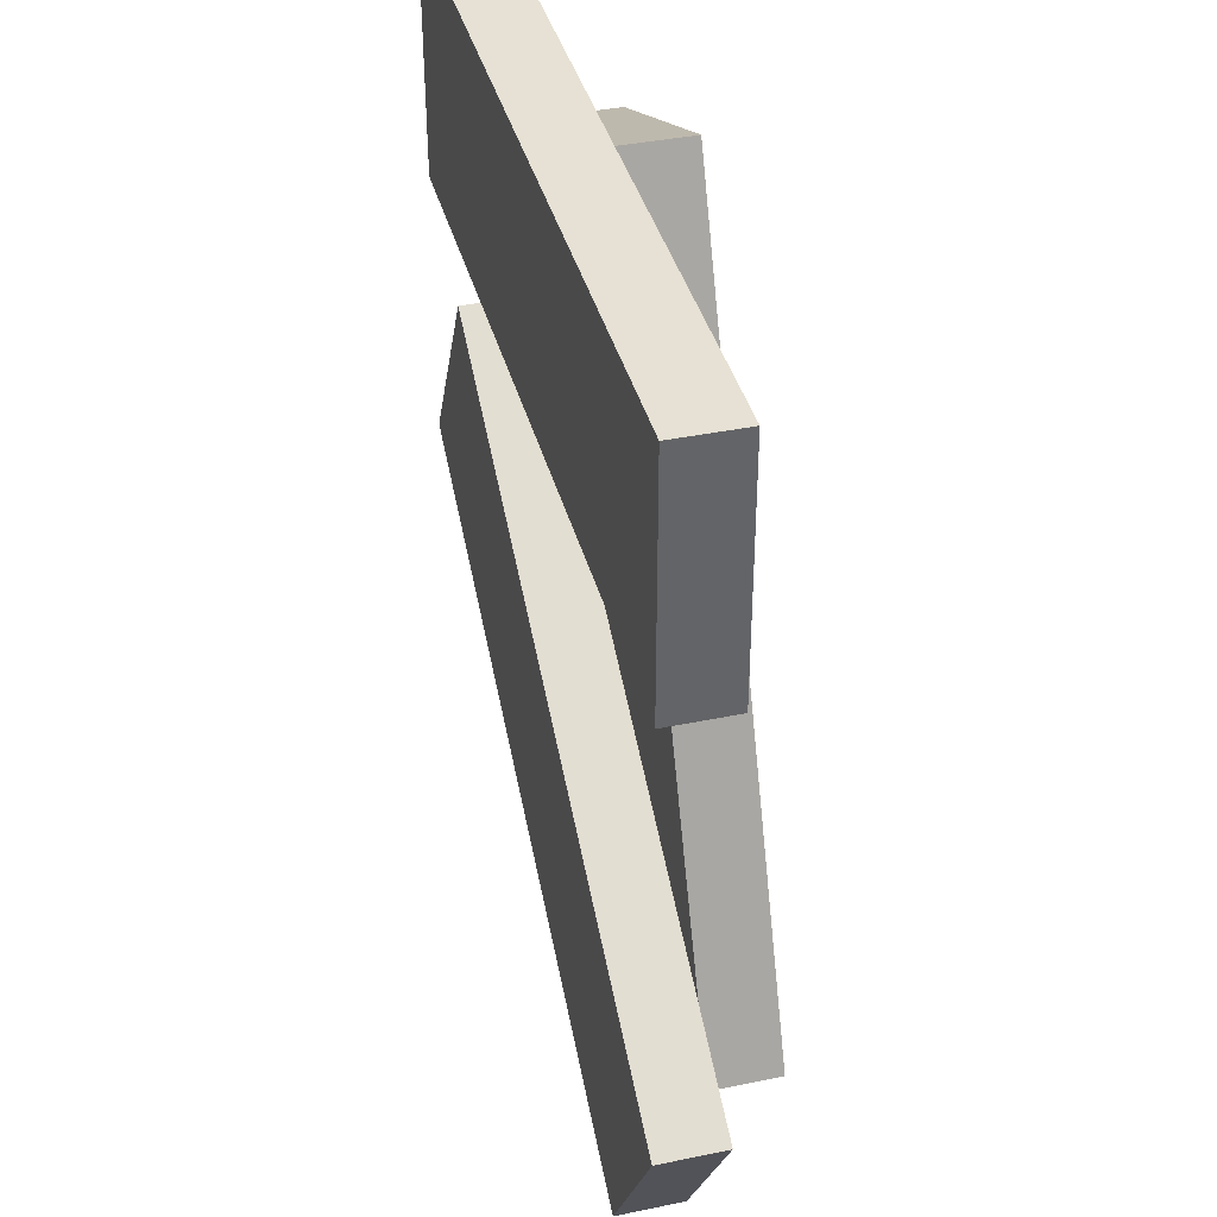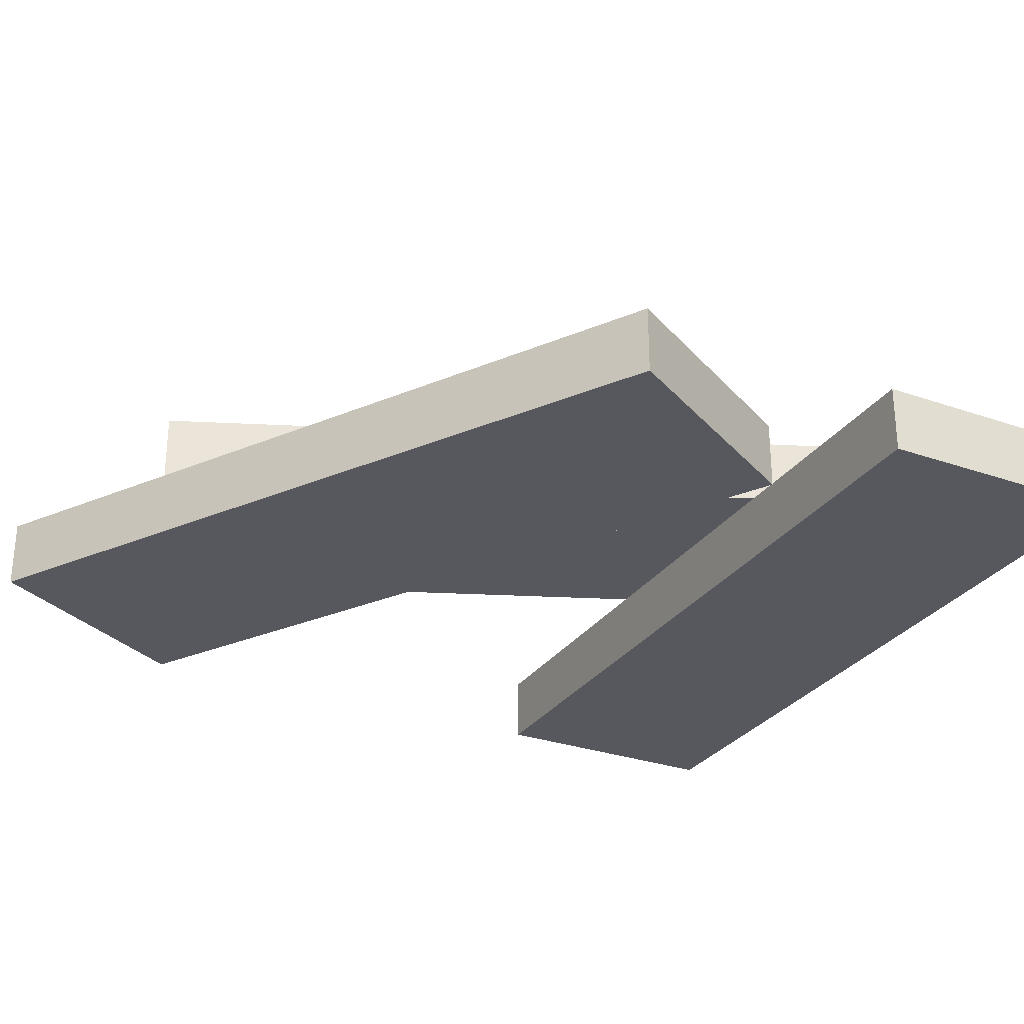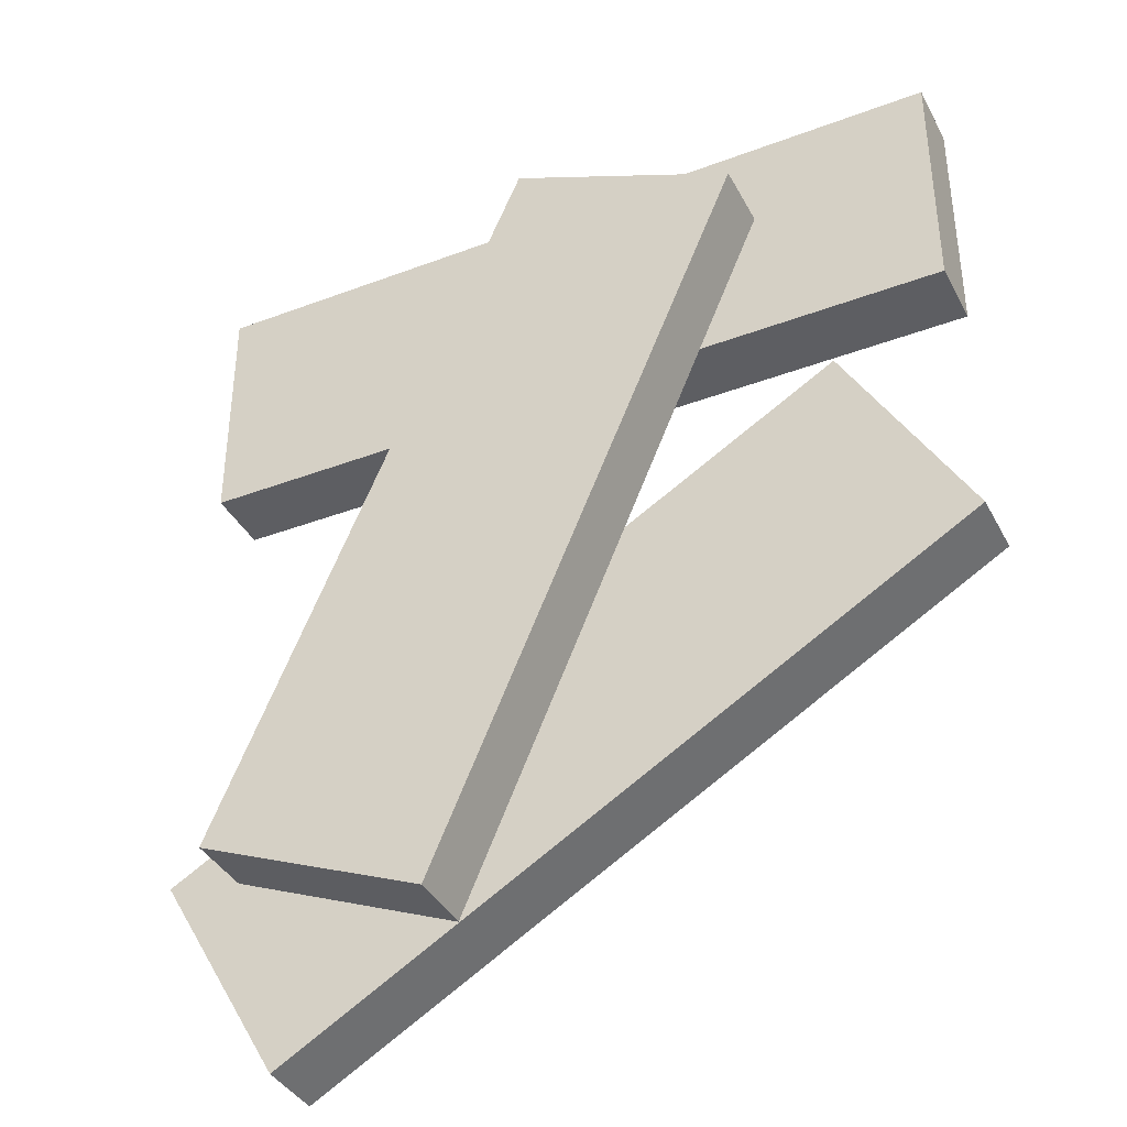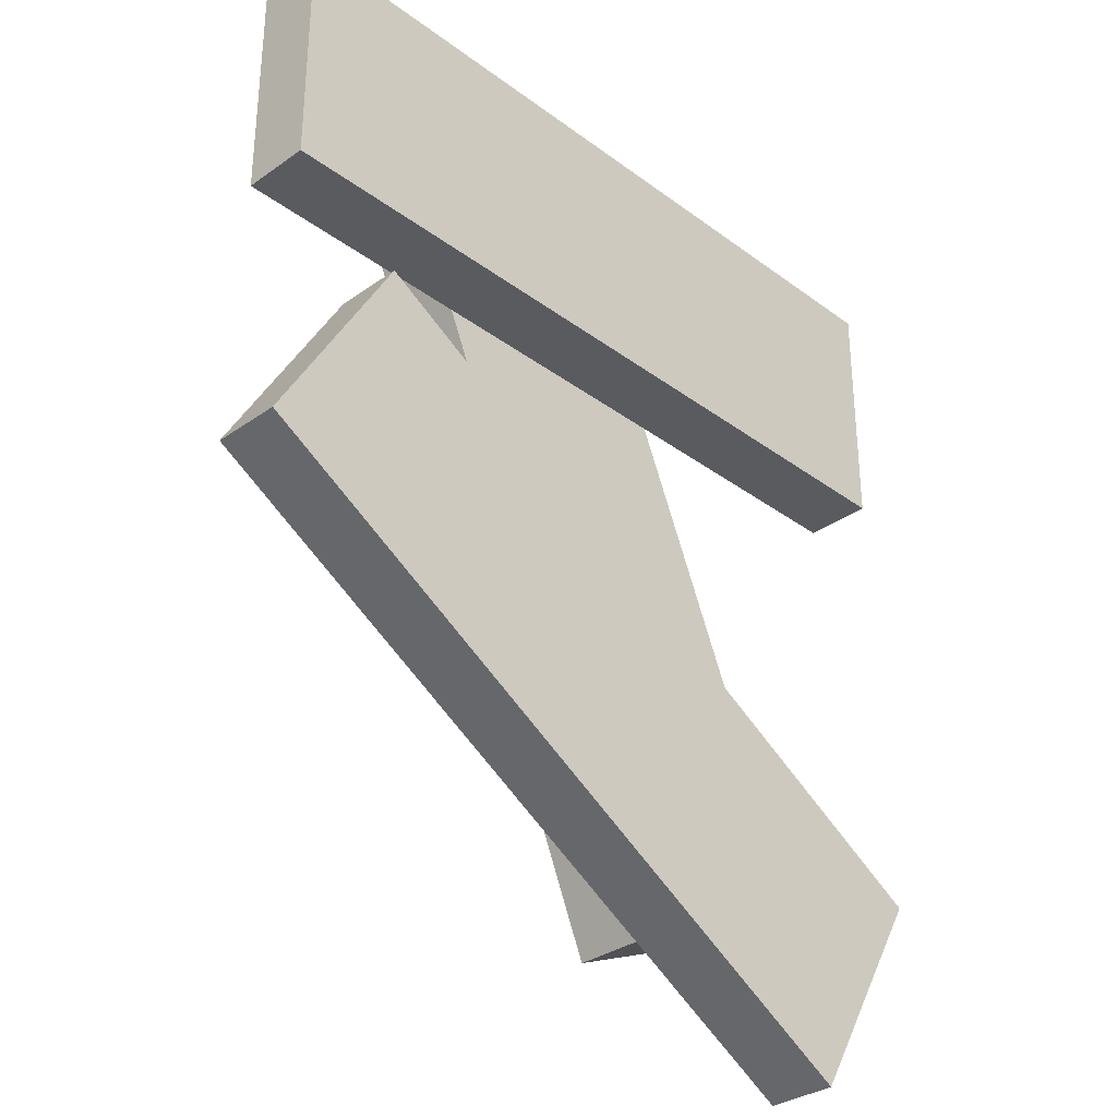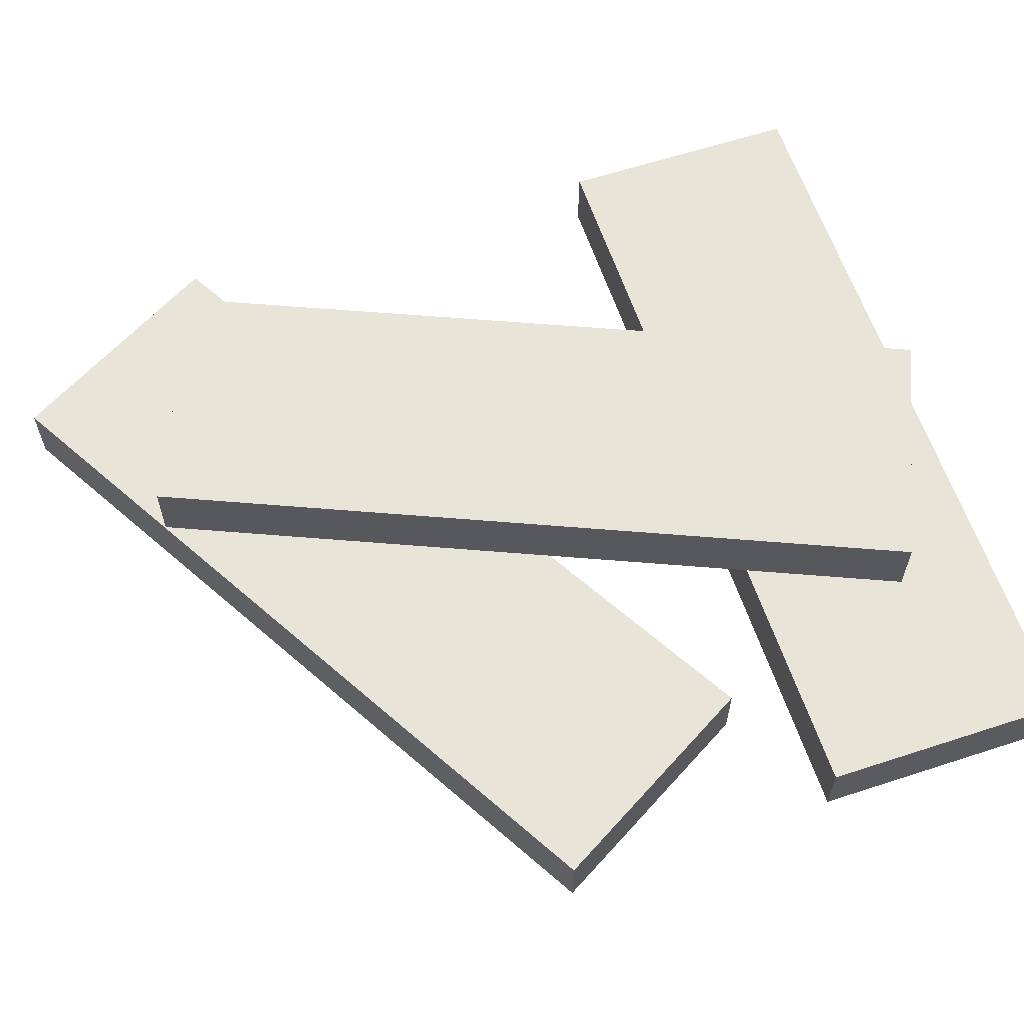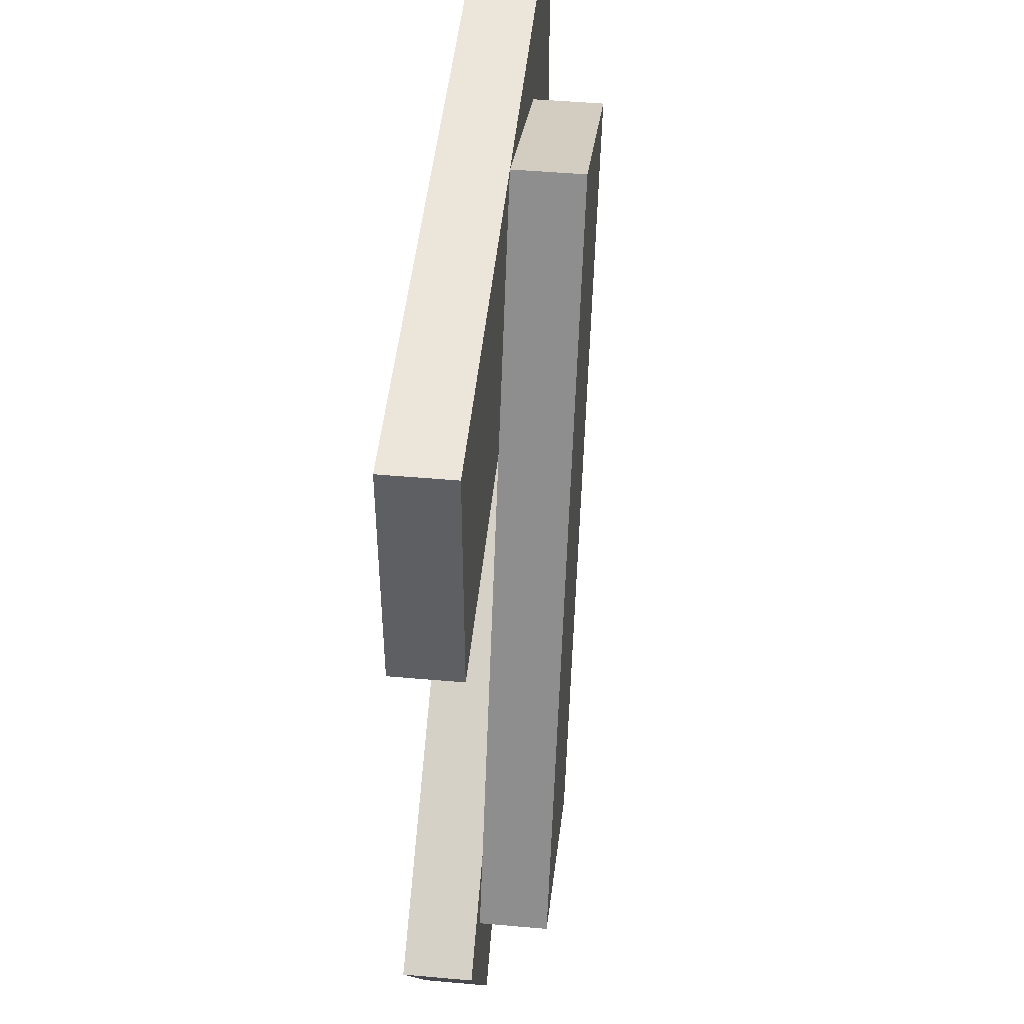
<metadata>
{"format":"obj","ext":"obj","renderer":"f3d","projection":"perspective","resolution":1024,"background":"white","views":[{"elev":39.1,"azim":75.5,"up":"+Z"},{"elev":-28.9,"azim":-117.6,"up":"+Y"},{"elev":-38.4,"azim":-154.5,"up":"+Z"},{"elev":-32.8,"azim":-45.7,"up":"+Z"},{"elev":61.4,"azim":-108.4,"up":"+Y"},{"elev":47.5,"azim":95.7,"up":"+Z"}]}
</metadata>
<code>
g debris-wood
v 0.01055 0.03936 0.2682 1 1 1
v -0.1218 0.03936 0.2114 1 1 1
v 0.01055 0.07872 0.2682 1 1 1
v -0.1218 0.07872 0.2114 1 1 1
v -0.228 0 0.1242 1 1 1
v -0.228 0.03936 0.1242 1 1 1
v -0.228 0 0.2682 1 1 1
v -0.228 0.03936 0.2682 1 1 1
v -0.2335 0 -0.04018 1 1 1
v -0.2335 0.03936 -0.04018 1 1 1
v -0.1615 0 0.08453 1 1 1
v -0.1615 0.03936 0.08453 1 1 1
v 0.228 0 0.2682 1 1 1
v 0.228 0.03936 0.2682 1 1 1
v 0.2335 0 -0.1435 1 1 1
v 0.1615 0 -0.2682 1 1 1
v 0.228 0 0.1242 1 1 1
v 0.228 0.03936 0.1242 1 1 1
v -0.0844 0.03936 0.1242 1 1 1
v 0.07227 0.03936 0.1242 1 1 1
v 0.05784 0.03936 -0.2077 1 1 1
v 0.05784 0.07872 -0.2077 1 1 1
v -0.03648 0.03936 0.01238 1 1 1
v 0.2335 0.03936 -0.1435 1 1 1
v 0.1717 0.03936 -0.1078 1 1 1
v 0.1902 0.03936 -0.1509 1 1 1
v 0.1902 0.07872 -0.1509 1 1 1
v 0.1615 0.03936 -0.2682 1 1 1
f 3 2 1
f 2 3 4
f 7 6 5
f 6 7 8
f 11 10 9
f 10 11 12
f 14 7 13
f 7 14 8
f 8 14 1
f 11 16 15
f 16 11 9
f 6 17 5
f 17 6 18
f 18 6 19
f 18 19 20
f 14 17 18
f 17 14 13
f 23 22 21
f 22 23 4
f 4 23 19
f 4 19 2
f 7 17 13
f 17 7 5
f 24 11 15
f 11 24 12
f 12 24 25
f 12 25 23
f 6 2 19
f 8 2 6
f 2 8 1
f 14 20 1
f 20 14 18
f 22 26 21
f 26 22 27
f 22 3 27
f 3 22 4
f 23 10 12
f 21 10 23
f 21 28 10
f 26 28 21
f 28 26 24
f 25 24 26
f 20 23 25
f 23 20 19
f 24 16 28
f 16 24 15
f 3 26 27
f 26 3 25
f 25 3 20
f 20 3 1
f 10 16 9
f 16 10 28
g debris-wood
f 3 2 1
f 2 3 4
f 7 6 5
f 6 7 8
f 11 10 9
f 10 11 12
f 14 7 13
f 7 14 8
f 8 14 1
f 11 16 15
f 16 11 9
f 6 17 5
f 17 6 18
f 18 6 19
f 18 19 20
f 14 17 18
f 17 14 13
f 23 22 21
f 22 23 4
f 4 23 19
f 4 19 2
f 7 17 13
f 17 7 5
f 24 11 15
f 11 24 12
f 12 24 25
f 12 25 23
f 6 2 19
f 8 2 6
f 2 8 1
f 14 20 1
f 20 14 18
f 22 26 21
f 26 22 27
f 22 3 27
f 3 22 4
f 23 10 12
f 21 10 23
f 21 28 10
f 26 28 21
f 28 26 24
f 25 24 26
f 20 23 25
f 23 20 19
f 24 16 28
f 16 24 15
f 3 26 27
f 26 3 25
f 25 3 20
f 20 3 1
f 10 16 9
f 16 10 28

</code>
